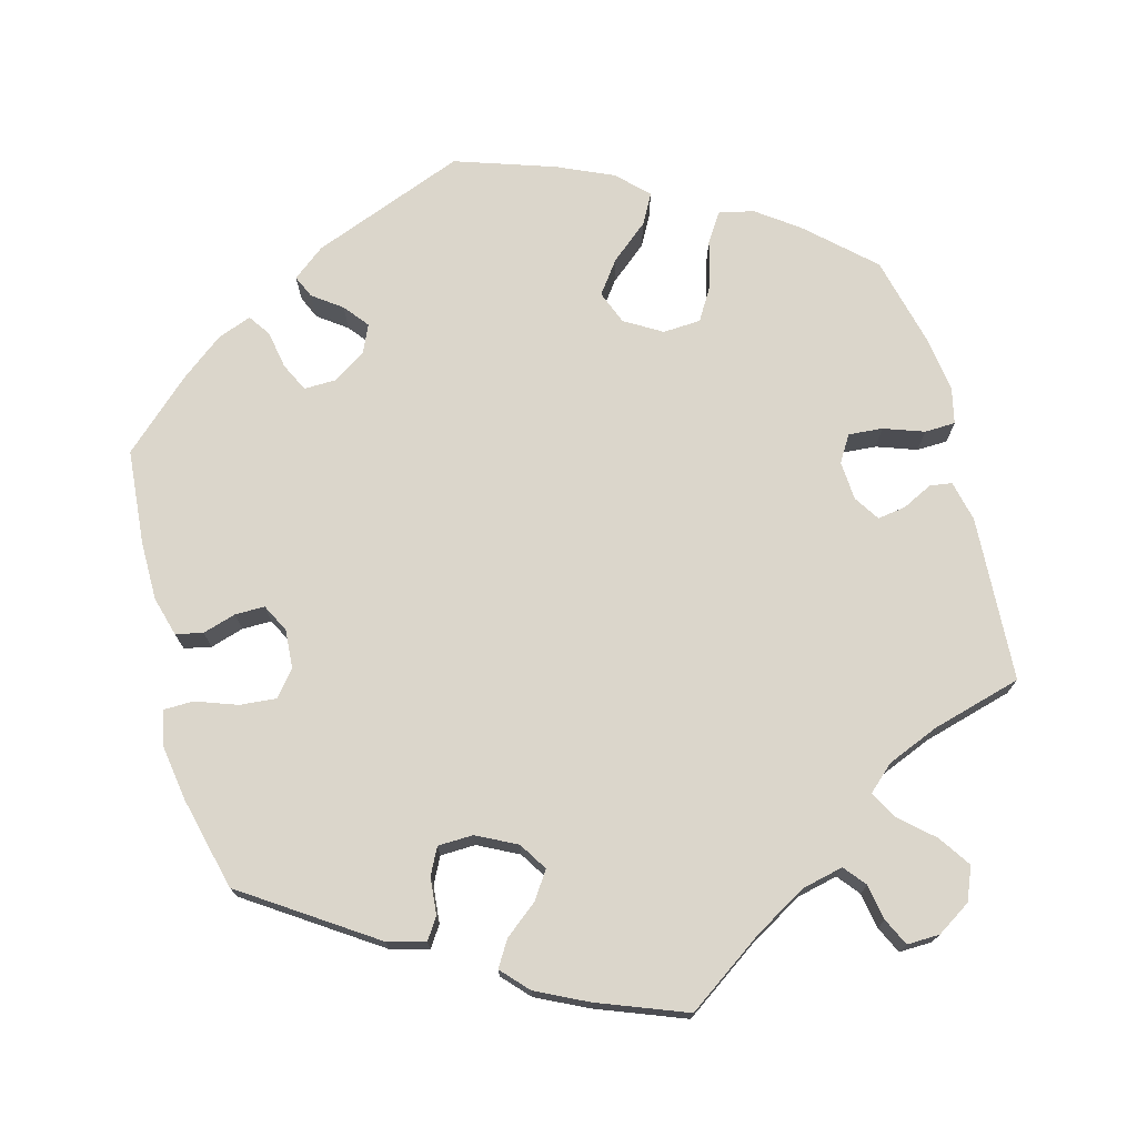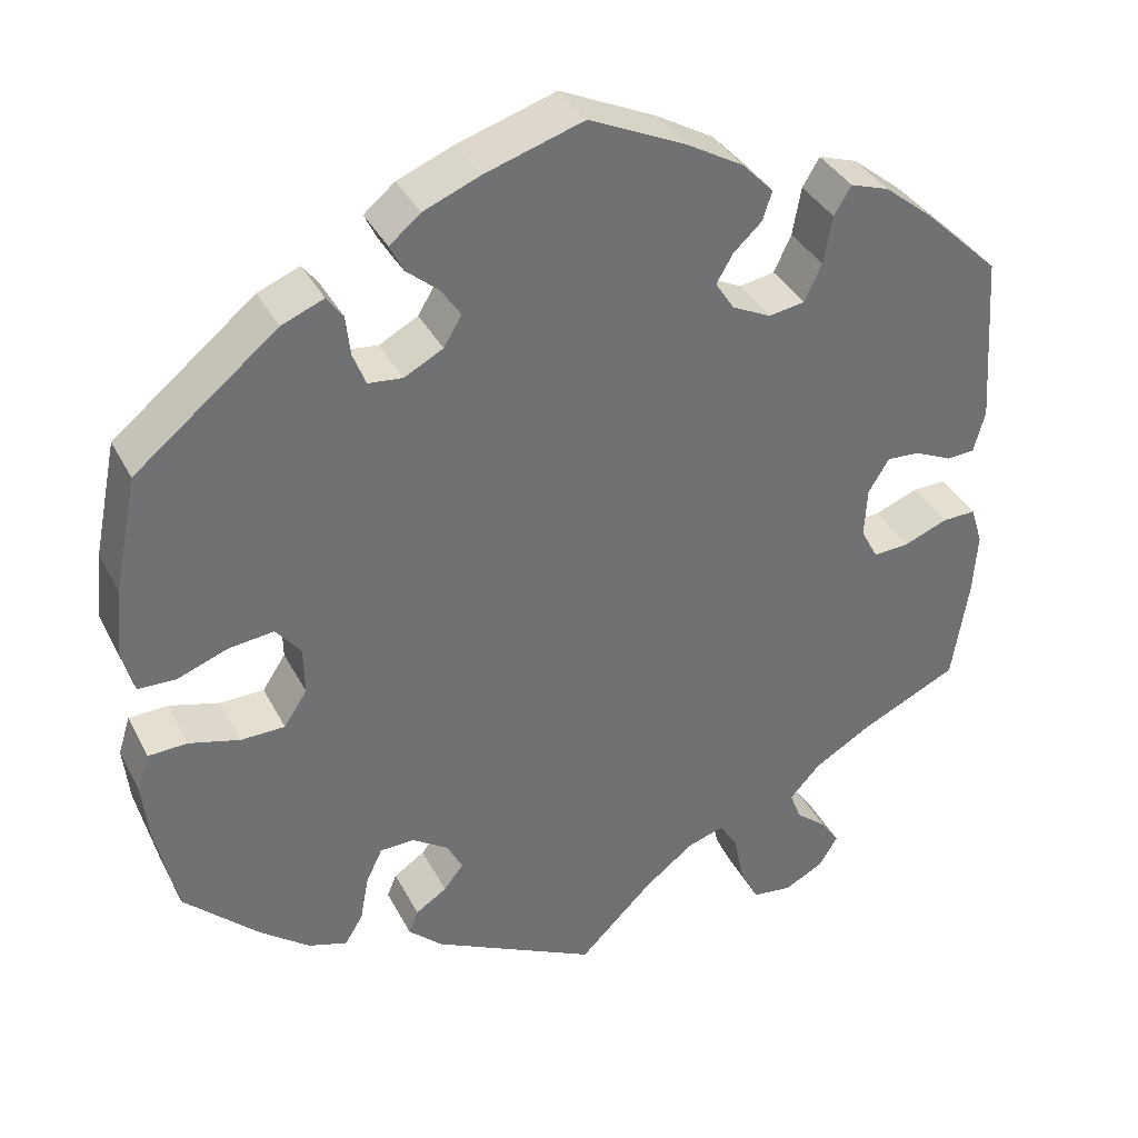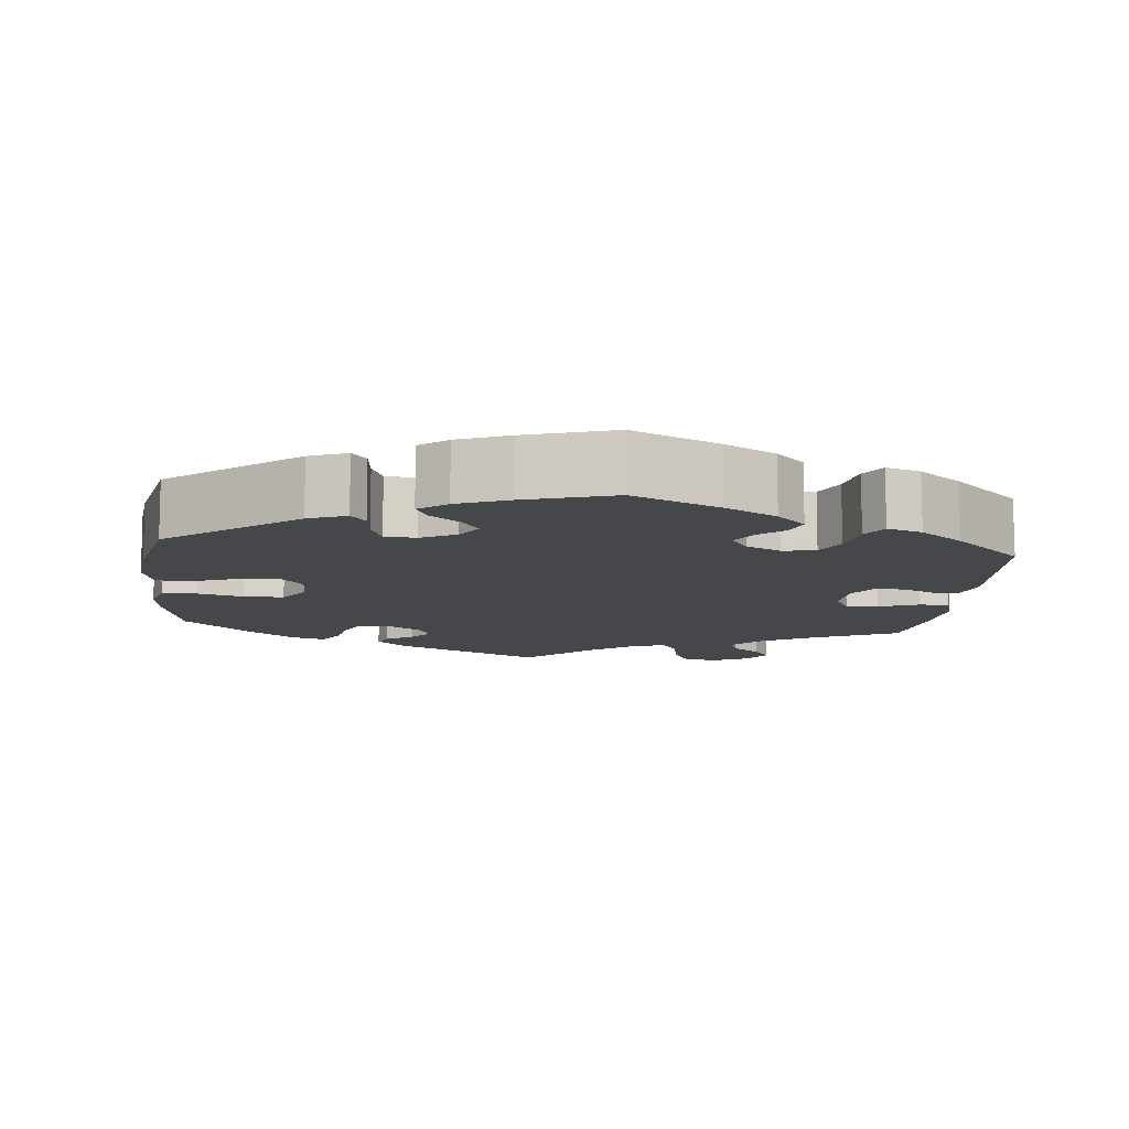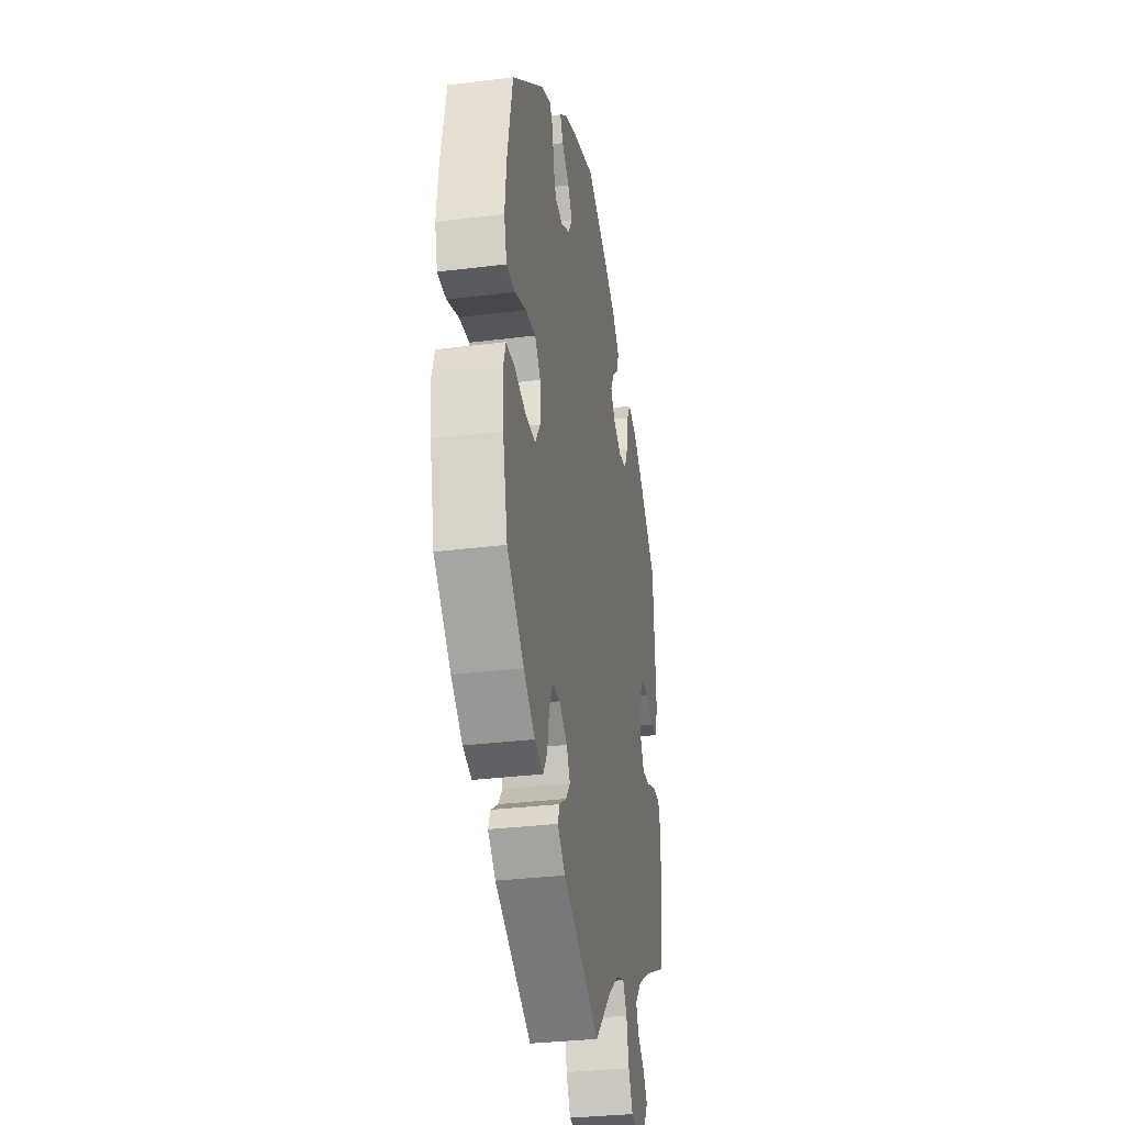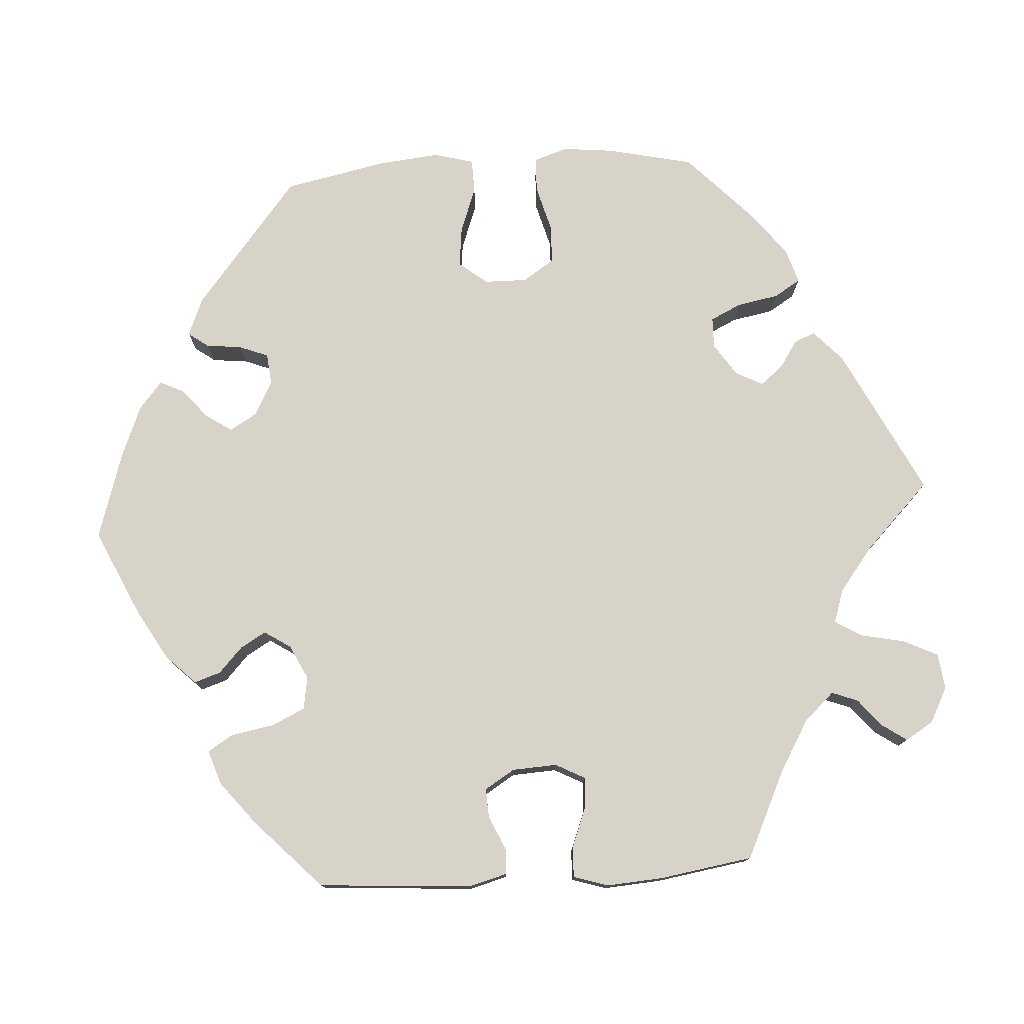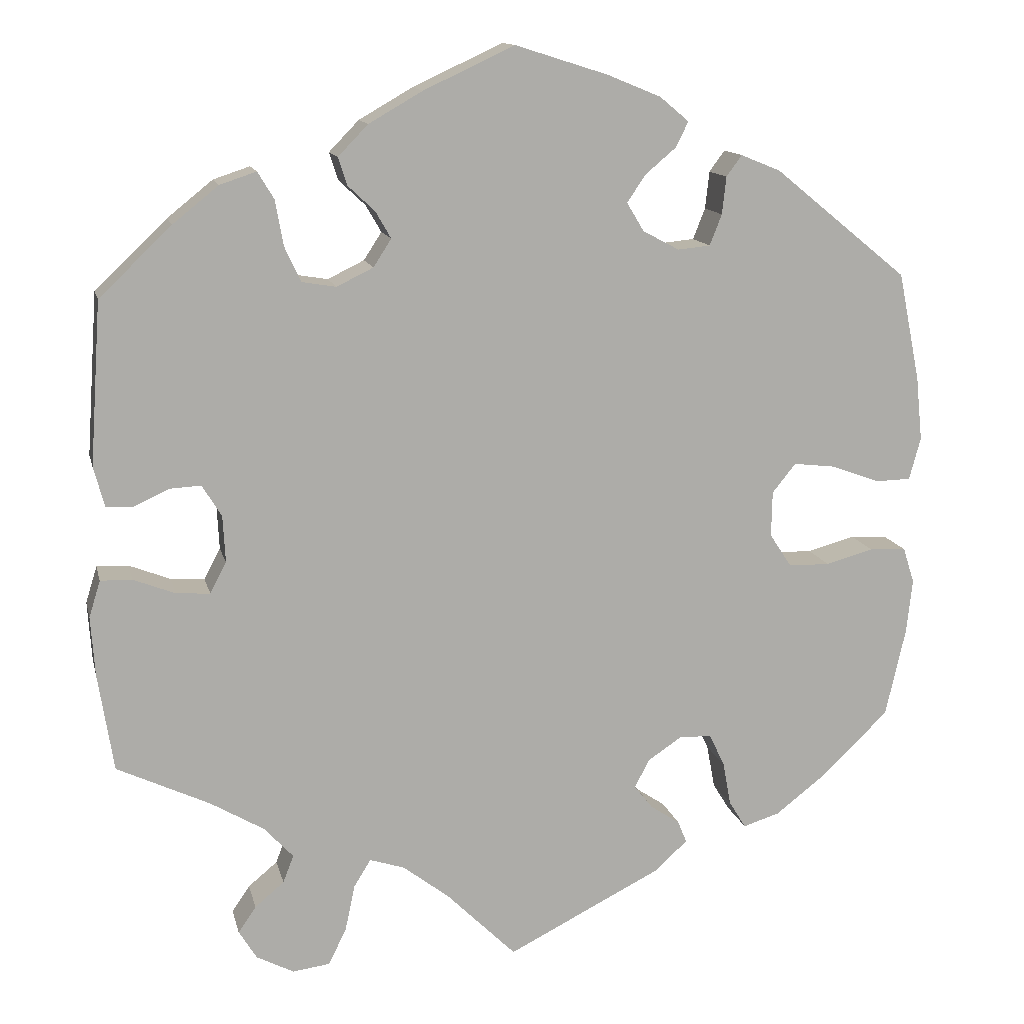
<metadata>
{"format":"obj","ext":"obj","renderer":"f3d","projection":"perspective","resolution":1024,"background":"white","views":[{"elev":73.5,"azim":104.9,"up":"+Y"},{"elev":36.5,"azim":-24.6,"up":"+Z"},{"elev":-10.7,"azim":-6.0,"up":"+Y"},{"elev":-32.0,"azim":-80.0,"up":"+Z"},{"elev":77.2,"azim":86.3,"up":"+Y"},{"elev":13.2,"azim":167.2,"up":"+Z"}]}
</metadata>
<code>
v -0.19 0.07 -0.482
v -0.23 0.07 -0.445
v -0.219 0.07 -0.418
v -0.183 0.07 -0.394
v -0.16 0.07 -0.365
v -0.178 0.07 -0.33
v -0.22 0.07 -0.302
v -0.26 0.07 -0.303
v -0.279 0.07 -0.343
v -0.289 0.07 -0.397
v -0.31 0.07 -0.431
v -0.355 0.07 -0.417
v -0.413 0.07 -0.372
v -0.5 0.07 -0.289
v -0.525 0.07 -0.178
v -0.532 0.07 -0.112
v -0.518 0.07 -0.068
v -0.473 0.07 -0.066
v -0.414 0.07 -0.082
v -0.363 0.07 -0.081
v -0.336 0.07 -0.04
v -0.337 0.07 0.016
v -0.366 0.07 0.052
v -0.418 0.07 0.046
v -0.477 0.07 0.024
v -0.521 0.07 0.025
v -0.535 0.07 0.077
v -0.527 0.07 0.156
v -0.5 0.07 0.289
v -0.335 0.07 0.423
v -0.286 0.07 0.443
v -0.267 0.07 0.417
v -0.262 0.07 0.371
v -0.247 0.07 0.333
v -0.207 0.07 0.329
v -0.162 0.07 0.353
v -0.141 0.07 0.388
v -0.164 0.07 0.422
v -0.202 0.07 0.454
v -0.217 0.07 0.485
v -0.181 0.07 0.515
v -0.115 0.07 0.542
v -0.001 0.07 0.578
v 0.111 0.07 0.526
v 0.177 0.07 0.488
v 0.214 0.07 0.45
v 0.203 0.07 0.416
v 0.17 0.07 0.385
v 0.151 0.07 0.352
v 0.173 0.07 0.318
v 0.218 0.07 0.296
v 0.26 0.07 0.303
v 0.28 0.07 0.346
v 0.29 0.07 0.402
v 0.31 0.07 0.435
v 0.355 0.07 0.42
v 0.411 0.07 0.375
v 0.5 0.07 0.29
v 0.514 0.07 0.09
v 0.501 0.07 0.041
v 0.468 0.07 0.039
v 0.424 0.07 0.059
v 0.386 0.07 0.061
v 0.362 0.07 0.022
v 0.359 0.07 -0.036
v 0.379 0.07 -0.074
v 0.421 0.07 -0.071
v 0.472 0.07 -0.051
v 0.511 0.07 -0.05
v 0.525 0.07 -0.095
v 0.52 0.07 -0.168
v 0.501 0.07 -0.289
v 0.387 0.07 -0.343
v 0.321 0.07 -0.382
v 0.285 0.07 -0.421
v 0.298 0.07 -0.455
v 0.334 0.07 -0.485
v 0.356 0.07 -0.517
v 0.334 0.07 -0.553
v 0.288 0.07 -0.577
v 0.242 0.07 -0.571
v 0.22 0.07 -0.526
v 0.208 0.07 -0.469
v 0.187 0.07 -0.435
v 0.144 0.07 -0.449
v 0.087 0.07 -0.493
v 0.001 0.07 -0.578
v -0.19 0 -0.482
v -0.23 0 -0.445
v -0.219 0 -0.418
v -0.183 0 -0.394
v -0.16 0 -0.365
v -0.178 0 -0.33
v -0.22 0 -0.302
v -0.26 0 -0.303
v -0.279 0 -0.343
v -0.289 0 -0.397
v -0.31 0 -0.431
v -0.355 0 -0.417
v -0.413 0 -0.372
v -0.5 0 -0.289
v -0.525 0 -0.178
v -0.532 0 -0.112
v -0.518 0 -0.068
v -0.473 0 -0.066
v -0.414 0 -0.082
v -0.363 0 -0.081
v -0.336 0 -0.04
v -0.337 0 0.016
v -0.366 0 0.052
v -0.418 0 0.046
v -0.477 0 0.024
v -0.521 0 0.025
v -0.535 0 0.077
v -0.527 0 0.156
v -0.5 0 0.289
v -0.335 0 0.423
v -0.286 0 0.443
v -0.267 0 0.417
v -0.262 0 0.371
v -0.247 0 0.333
v -0.207 0 0.329
v -0.162 0 0.353
v -0.141 0 0.388
v -0.164 0 0.422
v -0.202 0 0.454
v -0.217 0 0.485
v -0.181 0 0.515
v -0.115 0 0.542
v -0.001 0 0.578
v 0.111 0 0.526
v 0.177 0 0.488
v 0.214 0 0.45
v 0.203 0 0.416
v 0.17 0 0.385
v 0.151 0 0.352
v 0.173 0 0.318
v 0.218 0 0.296
v 0.26 0 0.303
v 0.28 0 0.346
v 0.29 0 0.402
v 0.31 0 0.435
v 0.355 0 0.42
v 0.411 0 0.375
v 0.5 0 0.29
v 0.514 0 0.09
v 0.501 0 0.041
v 0.468 0 0.039
v 0.424 0 0.059
v 0.386 0 0.061
v 0.362 0 0.022
v 0.359 0 -0.036
v 0.379 0 -0.074
v 0.421 0 -0.071
v 0.472 0 -0.051
v 0.511 0 -0.05
v 0.525 0 -0.095
v 0.52 0 -0.168
v 0.501 0 -0.289
v 0.387 0 -0.343
v 0.321 0 -0.382
v 0.285 0 -0.421
v 0.298 0 -0.455
v 0.334 0 -0.485
v 0.356 0 -0.517
v 0.334 0 -0.553
v 0.288 0 -0.577
v 0.242 0 -0.571
v 0.22 0 -0.526
v 0.208 0 -0.469
v 0.187 0 -0.435
v 0.144 0 -0.449
v 0.087 0 -0.493
v 0.001 0 -0.578
f 86 87 1 2
f 85 86 2 3
f 84 85 3 4
f 80 81 82 83
f 80 83 84
f 79 80 84
f 76 77 78 79
f 75 76 79 84
f 74 75 84 4
f 70 71 72 73
f 67 68 69 70
f 66 67 70 73
f 65 66 73 74
f 59 60 61 62
f 59 62 63
f 58 59 63
f 57 58 63 64
f 53 54 55 56
f 52 53 56 57
f 45 46 47 48
f 45 48 49
f 44 45 49
f 43 44 49
f 42 43 49 50
f 38 39 40 41
f 37 38 41 42
f 30 31 32 33
f 30 33 34
f 29 30 34
f 28 29 34 35
f 24 25 26 27
f 23 24 27 28
f 16 17 18 19
f 16 19 20
f 15 16 20
f 14 15 20
f 13 14 20
f 12 13 20 21
f 9 10 11 12
f 8 9 12 21
f 65 74 4 5
f 64 65 5 6
f 52 57 64 6
f 51 52 6 7
f 50 51 7 8
f 37 42 50
f 36 37 50 8
f 23 28 35 36
f 22 23 36
f 8 21 22 36
f 89 88 174 173
f 90 89 173 172
f 91 90 172 171
f 170 169 168 167
f 171 170 167
f 171 167 166
f 166 165 164 163
f 171 166 163 162
f 91 171 162 161
f 160 159 158 157
f 157 156 155 154
f 160 157 154 153
f 161 160 153 152
f 149 148 147 146
f 150 149 146
f 150 146 145
f 151 150 145 144
f 143 142 141 140
f 144 143 140 139
f 135 134 133 132
f 136 135 132
f 136 132 131
f 136 131 130
f 137 136 130 129
f 128 127 126 125
f 129 128 125 124
f 120 119 118 117
f 121 120 117
f 121 117 116
f 122 121 116 115
f 114 113 112 111
f 115 114 111 110
f 106 105 104 103
f 107 106 103
f 107 103 102
f 107 102 101
f 107 101 100
f 108 107 100 99
f 99 98 97 96
f 108 99 96 95
f 92 91 161 152
f 93 92 152 151
f 93 151 144 139
f 94 93 139 138
f 95 94 138 137
f 137 129 124
f 95 137 124 123
f 123 122 115 110
f 123 110 109
f 123 109 108 95
f 1 88 89 2
f 2 89 90 3
f 3 90 91 4
f 4 91 92 5
f 5 92 93 6
f 6 93 94 7
f 7 94 95 8
f 8 95 96 9
f 9 96 97 10
f 10 97 98 11
f 11 98 99 12
f 12 99 100 13
f 13 100 101 14
f 14 101 102 15
f 15 102 103 16
f 16 103 104 17
f 17 104 105 18
f 18 105 106 19
f 19 106 107 20
f 20 107 108 21
f 21 108 109 22
f 22 109 110 23
f 23 110 111 24
f 24 111 112 25
f 25 112 113 26
f 26 113 114 27
f 27 114 115 28
f 28 115 116 29
f 29 116 117 30
f 30 117 118 31
f 31 118 119 32
f 32 119 120 33
f 33 120 121 34
f 34 121 122 35
f 35 122 123 36
f 36 123 124 37
f 37 124 125 38
f 38 125 126 39
f 39 126 127 40
f 40 127 128 41
f 41 128 129 42
f 42 129 130 43
f 43 130 131 44
f 44 131 132 45
f 45 132 133 46
f 46 133 134 47
f 47 134 135 48
f 48 135 136 49
f 49 136 137 50
f 50 137 138 51
f 51 138 139 52
f 52 139 140 53
f 53 140 141 54
f 54 141 142 55
f 55 142 143 56
f 56 143 144 57
f 57 144 145 58
f 58 145 146 59
f 59 146 147 60
f 60 147 148 61
f 61 148 149 62
f 62 149 150 63
f 63 150 151 64
f 64 151 152 65
f 65 152 153 66
f 66 153 154 67
f 67 154 155 68
f 68 155 156 69
f 69 156 157 70
f 70 157 158 71
f 71 158 159 72
f 72 159 160 73
f 73 160 161 74
f 74 161 162 75
f 75 162 163 76
f 76 163 164 77
f 77 164 165 78
f 78 165 166 79
f 79 166 167 80
f 80 167 168 81
f 81 168 169 82
f 82 169 170 83
f 83 170 171 84
f 84 171 172 85
f 85 172 173 86
f 86 173 174 87
f 87 174 88 1

</code>
